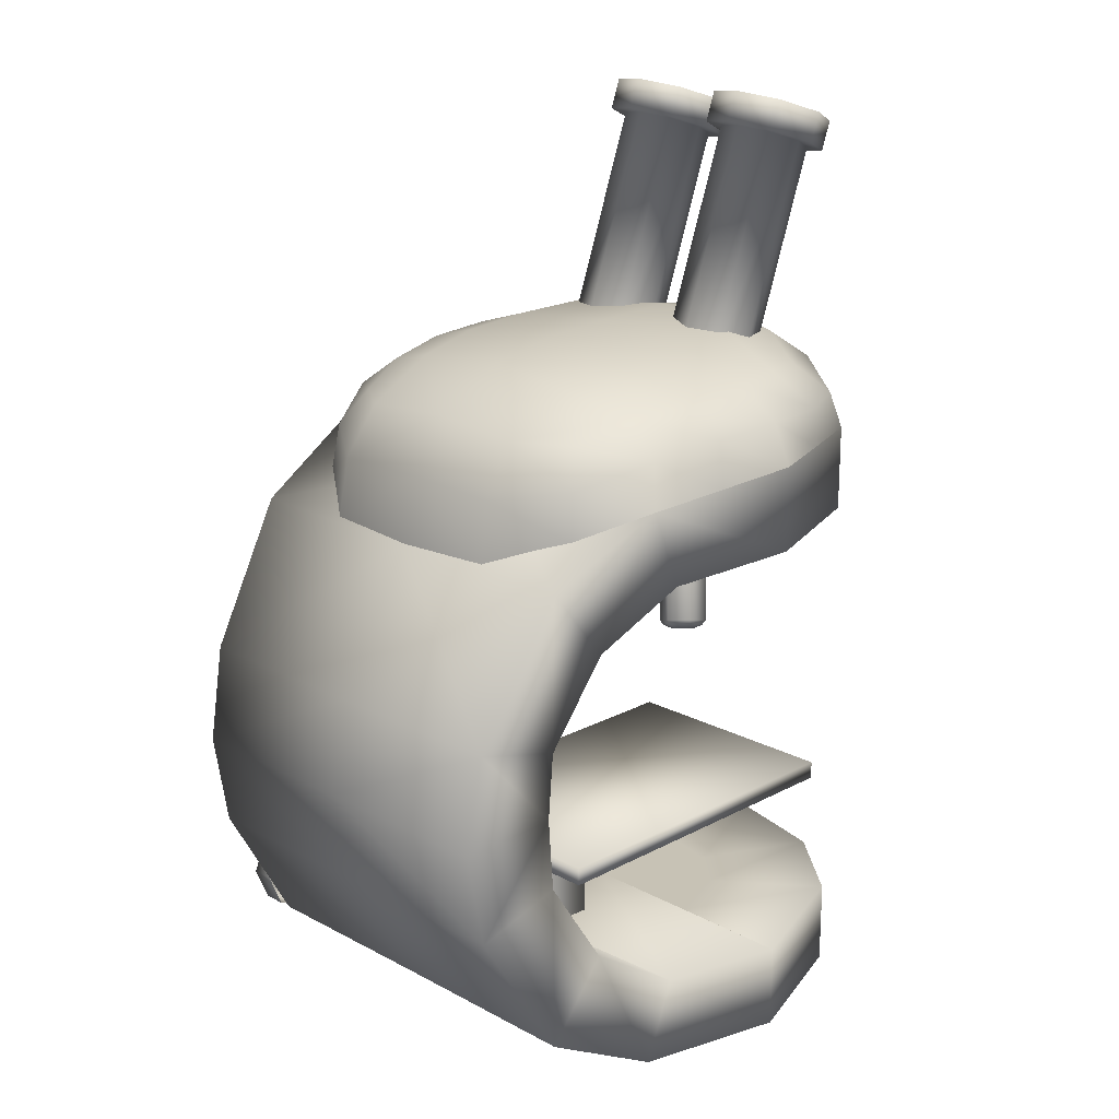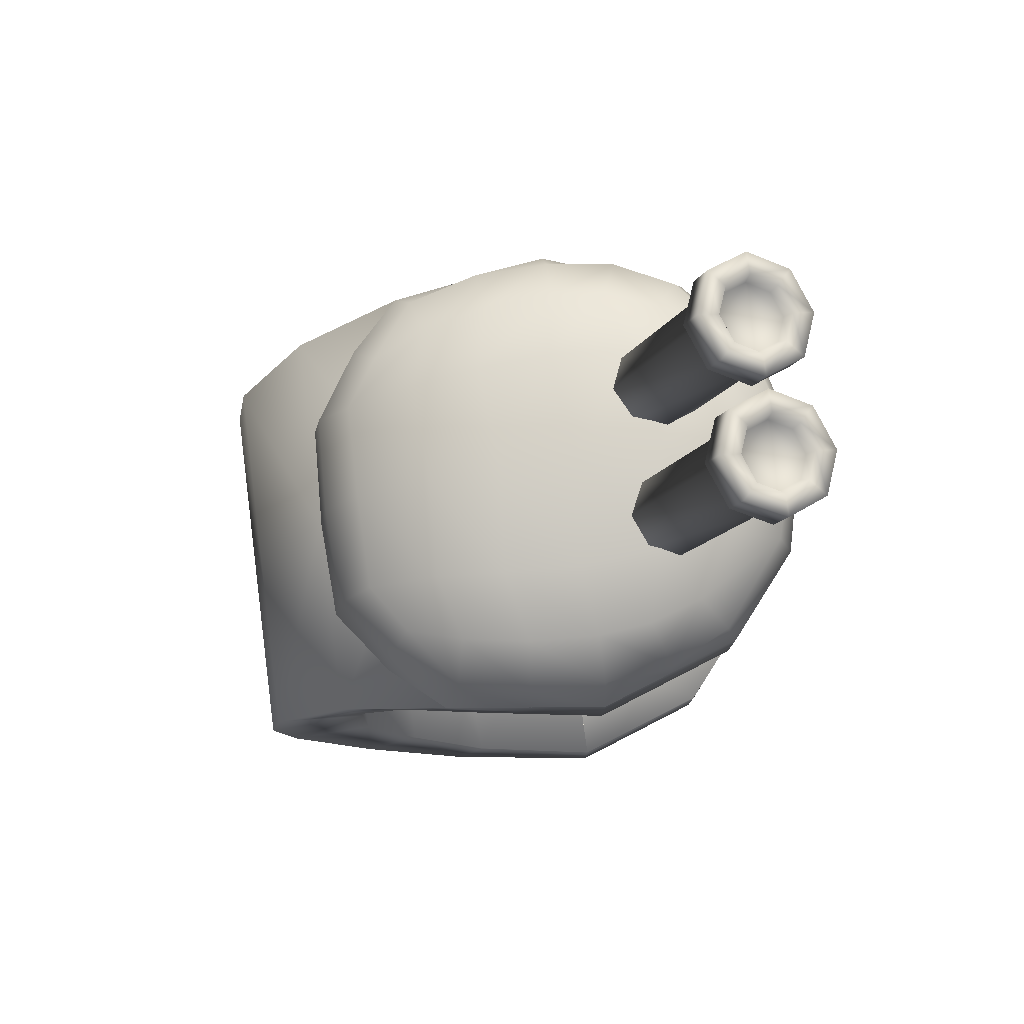
<metadata>
{"format":"obj","ext":"obj","renderer":"f3d","projection":"perspective","resolution":1024,"background":"white","views":[{"elev":19.1,"azim":-45.0,"up":"+Y"},{"elev":78.3,"azim":-7.5,"up":"+Y"}]}
</metadata>
<code>
v  -0.1637 0.1951 -0.1567
v  -0.1215 0.1245 -0.1659
v  -0.1712 0.0636 -0.1659
v  -0.2374 0.1749 -0.1567
v  -0.1724 0.0651 0
v  -0.2375 0.1752 0
v  -0.055 0.0826 -0.182
v  -0.0798 0.0174 -0.182
v  -0.0843 0.0139 0
v  -0.1638 0.1954 0
v  -0.1639 0.2523 -0.1522
v  -0.1639 0.2523 0
v  -0.1228 0.126 0
v  0.0528 0.0762 -0
v  0.0528 0.0761 -0.1999
v  -0.0706 0.0805 0
v  -0.2512 0.2523 -0.1548
v  0.0528 0.0066 -0.1999
v  0.0528 0.0065 0
v  -0.1637 0.1951 0.1567
v  -0.2374 0.1749 0.1567
v  -0.1712 0.0636 0.1659
v  -0.1215 0.1245 0.1659
v  -0.0798 0.0174 0.182
v  -0.055 0.0826 0.182
v  -0.1639 0.2523 0.1522
v  0.0528 0.0761 0.1999
v  -0.2512 0.2523 0.1548
v  0.0528 0.0066 0.1999
v  -0.2512 0.2523 0
v  -0.1637 0.3095 -0.1567
v  -0.2374 0.3298 -0.1567
v  -0.1712 0.4411 -0.1659
v  -0.1215 0.3802 -0.1659
v  -0.2375 0.3295 0
v  -0.1724 0.4396 0
v  -0.0805 0.4872 -0.182
v  -0.055 0.422 -0.182
v  -0.0805 0.4908 0
v  -0.1638 0.3093 0
v  -0.1228 0.3787 0
v  0.0528 0.4285 0
v  -0.0805 0.4242 0
v  0.0528 0.4285 -0.1999
v  -0.1637 0.3095 0.1567
v  -0.1215 0.3802 0.1659
v  -0.1712 0.4411 0.1659
v  -0.2374 0.3298 0.1567
v  -0.055 0.422 0.182
v  -0.0805 0.4872 0.182
v  0.0528 0.4286 0.1999
v  0.2287 0.0066 -0.0887
v  0.1713 0.0066 -0.1576
v  0.1713 0.0761 -0.1576
v  0.2287 0.0761 -0.0887
v  0.2512 0.0066 0
v  0.1497 0.0066 0
v  0.1385 0.0066 -0.0443
v  0.1097 0.0066 -0.0788
v  0.0528 0.0065 -0.0999
v  0.1097 0.0066 0
v  0.1097 0.0761 -0.0788
v  0.1385 0.0761 -0.0443
v  0.2512 0.0761 0
v  0.1497 0.0761 0
v  0.0528 0.0763 -0.1
v  0.1097 0.0761 0
v  0.2296 0.0066 0.0885
v  0.2296 0.0761 0.0885
v  0.1713 0.0761 0.1576
v  0.1713 0.0066 0.1576
v  0.1389 0.0066 0.0443
v  0.1097 0.0066 0.0788
v  0.0528 0.0065 0.1
v  0.1389 0.0761 0.0443
v  0.1097 0.0761 0.0788
v  0.0528 0.0763 0.0999
v  0.2287 0.4981 -0.0887
v  0.2287 0.4285 -0.0887
v  0.1713 0.4285 -0.1576
v  0.1713 0.4981 -0.1576
v  0.0528 0.498 -0.1999
v  0.1385 0.4285 -0.0443
v  0.1097 0.4285 -0.0788
v  0.0528 0.4284 -0.0999
v  0.2512 0.4981 0
v  0.2512 0.4285 0
v  0.1497 0.4285 0
v  0.2292 0.4981 0.0886
v  0.1713 0.4981 0.1576
v  0.1713 0.4285 0.1576
v  0.2296 0.4285 0.0885
v  0.0528 0.4981 0.1999
v  0.1097 0.4285 0.0788
v  0.1389 0.4285 0.0443
v  0.0528 0.4284 0.1
v  0.1411 0.5539 -0.1274
v  0.0972 0.5578 -0.1424
v  0.1106 0.5768 -0.0848
v  0.171 0.5667 -0.0785
v  0.1251 0.5845 0
v  0.1902 0.5728 0
v  -0.0585 0.5462 -0.1336
v  -0.1036 0.5304 -0.1183
v  -0.1304 0.5311 -0.0782
v  -0.0731 0.5603 -0.0815
v  -0.1313 0.5371 0
v  -0.0695 0.5676 0
v  0.0528 0.5568 -0.147
v  -0.0044 0.5541 -0.1441
v  -0.0171 0.5711 -0.0876
v  0.0436 0.5745 -0.0908
v  -0.0108 0.579 0
v  0.0528 0.5825 0
v  0.2164 0.5379 -0.083
v  0.1625 0.5285 -0.1514
v  0.2382 0.5413 0
v  -0.0675 0.5202 -0.168
v  -0.1216 0.5013 -0.1352
v  -0.0091 0.5285 -0.1821
v  -0.1264 0.4632 -0.1402
v  -0.0135 0.4926 -0.1909
v  0.112 0.5293 -0.1763
v  0.1121 0.498 -0.1788
v  -0.1589 0.4916 -0.0811
v  -0.1674 0.4384 -0.0833
v  -0.162 0.4949 0
v  -0.1709 0.4384 0
v  0.0542 0.5305 -0.1835
v  0.1411 0.5539 0.1274
v  0.171 0.5667 0.0785
v  0.1106 0.5768 0.0848
v  0.0972 0.5578 0.1425
v  -0.0585 0.5462 0.1336
v  -0.0731 0.5603 0.0815
v  -0.1304 0.5311 0.0782
v  -0.1036 0.5304 0.1183
v  0.0528 0.5568 0.147
v  0.0436 0.5745 0.0908
v  -0.0171 0.5711 0.0876
v  -0.0044 0.5541 0.1441
v  0.1625 0.5285 0.1514
v  0.2164 0.5379 0.083
v  -0.1216 0.5013 0.1352
v  -0.0675 0.5202 0.168
v  -0.0091 0.5285 0.1821
v  -0.1264 0.4632 0.1402
v  -0.0135 0.4926 0.191
v  0.112 0.5293 0.1764
v  0.1121 0.498 0.1788
v  -0.1589 0.4916 0.0811
v  -0.1674 0.4384 0.0833
v  0.0542 0.5305 0.1835
v  0.1649 0.381 -0.015
v  0.1829 0.3139 -0.015
v  0.1732 0.3113 -0.0323
v  0.1552 0.3784 -0.0323
v  0.1539 0.3061 -0.0323
v  0.1359 0.3732 -0.0323
v  0.1442 0.3036 -0.015
v  0.1263 0.3706 -0.015
v  0.1539 0.3061 0.0023
v  0.1359 0.3732 0.0023
v  0.1732 0.3113 0.0023
v  0.1552 0.3784 0.0023
v  0.1807 0.3092 -0.015
v  0.1727 0.307 -0.0295
v  0.1565 0.3027 -0.0295
v  0.1485 0.3005 -0.015
v  0.1565 0.3027 -0.0005
v  0.1727 0.307 -0.0005
v  0.175 0.3048 -0.015
v  0.1701 0.3035 -0.0237
v  0.1605 0.3009 -0.0237
v  0.1556 0.2997 -0.015
v  0.1605 0.3009 -0.0063
v  0.1701 0.3035 -0.0063
v  0.1124 0.3727 -0.0473
v  0.0951 0.3079 -0.0653
v  0.0866 0.3148 -0.082
v  0.1039 0.3796 -0.0641
v  0.0673 0.32 -0.082
v  0.0846 0.3848 -0.0641
v  0.0564 0.3182 -0.0653
v  0.0738 0.3831 -0.0473
v  0.0649 0.3113 -0.0486
v  0.0823 0.3761 -0.0306
v  0.0842 0.3062 -0.0486
v  0.1016 0.371 -0.0306
v  0.0909 0.305 -0.0664
v  0.0838 0.3108 -0.0803
v  0.0677 0.3151 -0.0803
v  0.0586 0.3136 -0.0664
v  0.0657 0.3079 -0.0524
v  0.0818 0.3035 -0.0524
v  0.0837 0.3042 -0.0671
v  0.0795 0.3077 -0.0754
v  0.0698 0.3103 -0.0754
v  0.0644 0.3094 -0.0671
v  0.0687 0.3059 -0.0587
v  0.0783 0.3033 -0.0587
v  0.1412 0.3758 0.0283
v  0.1327 0.3827 0.045
v  0.1154 0.3179 0.063
v  0.1239 0.311 0.0462
v  0.1134 0.3879 0.045
v  0.0961 0.3231 0.063
v  0.1026 0.3862 0.0283
v  0.0852 0.3214 0.0462
v  0.1111 0.3792 0.0115
v  0.0937 0.3144 0.0295
v  0.1304 0.3741 0.0115
v  0.1131 0.3093 0.0295
v  0.1126 0.3139 0.0612
v  0.1197 0.3081 0.0473
v  0.0965 0.3182 0.0612
v  0.0874 0.3168 0.0473
v  0.0945 0.311 0.0333
v  0.1106 0.3067 0.0333
v  0.1083 0.3108 0.0563
v  0.1125 0.3073 0.048
v  0.0986 0.3134 0.0563
v  0.0932 0.3125 0.048
v  0.0975 0.309 0.0396
v  0.1071 0.3065 0.0396
v  0.0658 0.394 0.0484
v  0.0568 0.3877 0.0245
v  0.0841 0.3762 0.0273
v  0.0866 0.3877 0.0587
v  0.0524 0.3846 -0.0102
v  0.0817 0.3723 -0.0102
v  0.1169 0.3723 0.0301
v  0.1169 0.3846 0.0638
v  0.1169 0.3682 -0.0102
v  0.0568 0.3877 -0.045
v  0.0658 0.394 -0.0688
v  0.0866 0.3877 -0.0791
v  0.0841 0.3762 -0.0478
v  0.1169 0.3846 -0.0842
v  0.1169 0.3723 -0.0506
v  0.1679 0.394 -0.0688
v  0.1769 0.3877 -0.045
v  0.1496 0.3762 -0.0478
v  0.1471 0.3877 -0.0791
v  0.1813 0.3846 -0.0102
v  0.152 0.3723 -0.0102
v  0.1769 0.3877 0.0245
v  0.1679 0.394 0.0484
v  0.1471 0.3877 0.0587
v  0.1496 0.3762 0.0273
v  0.0841 0.4068 0.0776
v  0.0568 0.4085 0.0587
v  0.1169 0.4051 0.084
v  0.0817 0.4296 0.084
v  0.0524 0.4296 0.0638
v  0.1169 0.4296 0.0908
v  0.1769 0.4085 0.0587
v  0.1496 0.4068 0.0776
v  0.1813 0.4296 0.0638
v  0.152 0.4296 0.084
v  0.1934 0.4068 0.0273
v  0.199 0.4051 -0.0102
v  0.199 0.4296 0.0301
v  0.2049 0.4296 -0.0102
v  0.1769 0.4085 -0.0791
v  0.1934 0.4068 -0.0478
v  0.1813 0.4296 -0.0842
v  0.199 0.4296 -0.0506
v  0.1496 0.4068 -0.0981
v  0.1169 0.4051 -0.1045
v  0.152 0.4296 -0.1045
v  0.1169 0.4296 -0.1113
v  0.0568 0.4085 -0.0791
v  0.0841 0.4068 -0.0981
v  0.0524 0.4296 -0.0842
v  0.0817 0.4296 -0.1045
v  0.0403 0.4068 -0.0478
v  0.0347 0.4051 -0.0102
v  0.0347 0.4296 -0.0506
v  0.0288 0.4296 -0.0102
v  0.0403 0.4068 0.0273
v  0.0347 0.4296 0.0301
v  -0.0775 0.0668 0.0429
v  -0.0122 0.0668 0.0429
v  -0.0122 0.1468 0.0429
v  -0.0775 0.1468 0.0429
v  -0.0122 0.0668 -0.0428
v  -0.0122 0.1468 -0.0428
v  -0.0775 0.0668 -0.0428
v  -0.0775 0.1468 -0.0428
v  -0.0775 0.1468 0.1
v  -0.0775 0.1619 0.1
v  -0.0775 0.1619 -0.1
v  -0.0775 0.1468 -0.1
v  0.2225 0.1468 0.1
v  0.2225 0.1468 -0.1
v  0.2225 0.1619 -0.1
v  0.2225 0.1619 0.1
v  -0.1137 0.1008 -0.1626
v  -0.1254 0.0725 -0.1626
v  -0.1254 0.0725 -0.1815
v  -0.1137 0.1008 -0.1815
v  -0.1537 0.0608 -0.1626
v  -0.1537 0.0608 -0.1815
v  -0.182 0.0725 -0.1626
v  -0.182 0.0725 -0.1815
v  -0.1937 0.1008 -0.1626
v  -0.1937 0.1008 -0.1815
v  -0.182 0.1291 -0.1626
v  -0.182 0.1291 -0.1815
v  -0.1537 0.1408 -0.1626
v  -0.1537 0.1408 -0.1815
v  -0.1254 0.1291 -0.1626
v  -0.1254 0.1291 -0.1815
v  -0.1396 0.0866 -0.1815
v  -0.1337 0.1008 -0.1815
v  -0.1537 0.0808 -0.1815
v  -0.1679 0.0866 -0.1815
v  -0.1737 0.1008 -0.1815
v  -0.1679 0.1149 -0.1815
v  -0.1537 0.1208 -0.1815
v  -0.1396 0.1149 -0.1815
v  -0.1537 0.1008 -0.1815
v  0.1517 0.5289 -0.0529
v  0.1416 0.5326 -0.0788
v  0.2083 0.716 -0.0788
v  0.2184 0.7123 -0.0529
v  0.1172 0.5415 -0.0896
v  0.1839 0.7249 -0.0896
v  0.0928 0.5504 -0.0788
v  0.1595 0.7338 -0.0788
v  0.0827 0.554 -0.0529
v  0.1494 0.7374 -0.0529
v  0.0928 0.5504 -0.0269
v  0.1595 0.7338 -0.0269
v  0.1172 0.5415 -0.0162
v  0.1839 0.7249 -0.0162
v  0.1416 0.5326 -0.0269
v  0.2083 0.716 -0.0269
v  0.2156 0.7307 -0.0529
v  0.208 0.7335 -0.0725
v  0.1895 0.7402 -0.0807
v  0.1895 0.7402 -0.0529
v  0.1711 0.747 -0.0725
v  0.1634 0.7497 -0.0529
v  0.1711 0.747 -0.0332
v  0.1895 0.7402 -0.0251
v  0.208 0.7335 -0.0332
v  0.2168 0.7129 -0.0878
v  0.2255 0.7368 -0.0878
v  0.2391 0.7318 -0.0529
v  0.2304 0.708 -0.0529
v  0.1839 0.7249 -0.1023
v  0.1926 0.7487 -0.1023
v  0.1511 0.7368 -0.0878
v  0.1598 0.7607 -0.0878
v  0.1375 0.7418 -0.0529
v  0.1462 0.7656 -0.0529
v  0.1511 0.7368 -0.0179
v  0.1598 0.7607 -0.0179
v  0.1839 0.7249 -0.0035
v  0.1926 0.7487 -0.0035
v  0.2168 0.7129 -0.0179
v  0.2255 0.7368 -0.0179
v  0.2134 0.7412 -0.075
v  0.222 0.738 -0.0529
v  0.2134 0.7412 -0.0308
v  0.1926 0.7487 -0.0216
v  0.1718 0.7563 -0.0308
v  0.1632 0.7594 -0.0529
v  0.1718 0.7563 -0.075
v  0.1926 0.7487 -0.0842
v  0.1517 0.5289 0.0554
v  0.1416 0.5326 0.0295
v  0.2083 0.716 0.0295
v  0.2184 0.7123 0.0554
v  0.1172 0.5415 0.0187
v  0.1839 0.7249 0.0187
v  0.0928 0.5504 0.0295
v  0.1595 0.7338 0.0295
v  0.0827 0.554 0.0554
v  0.1494 0.7374 0.0554
v  0.0928 0.5504 0.0814
v  0.1595 0.7338 0.0814
v  0.1172 0.5415 0.0921
v  0.1839 0.7249 0.0921
v  0.1416 0.5326 0.0814
v  0.2083 0.716 0.0814
v  0.2156 0.7307 0.0554
v  0.208 0.7335 0.0358
v  0.1895 0.7402 0.0277
v  0.1895 0.7402 0.0554
v  0.1711 0.747 0.0358
v  0.1634 0.7497 0.0554
v  0.1711 0.747 0.0751
v  0.1895 0.7402 0.0832
v  0.208 0.7335 0.0751
v  0.2168 0.7129 0.0205
v  0.2255 0.7368 0.0205
v  0.2391 0.7318 0.0554
v  0.2304 0.708 0.0554
v  0.1839 0.7249 0.006
v  0.1926 0.7487 0.006
v  0.1511 0.7368 0.0205
v  0.1598 0.7607 0.0205
v  0.1375 0.7418 0.0554
v  0.1462 0.7656 0.0554
v  0.1511 0.7368 0.0904
v  0.1598 0.7607 0.0904
v  0.1839 0.7249 0.1049
v  0.1926 0.7487 0.1049
v  0.2168 0.7129 0.0904
v  0.2255 0.7368 0.0904
v  0.2134 0.7412 0.0333
v  0.222 0.738 0.0554
v  0.2134 0.7412 0.0775
v  0.1926 0.7487 0.0867
v  0.1718 0.7563 0.0775
v  0.1632 0.7594 0.0554
v  0.1718 0.7563 0.0333
v  0.1926 0.7487 0.0242
g microscopio
f 1 2 3 4
f 4 3 5 6
f 2 7 8 3
f 3 8 9 5
f 10 1 11 12
f 13 2 1 10
f 14 15 7 16
f 11 1 4 17
f 8 18 19 9
f 7 2 13 16
f 20 21 22 23
f 21 6 5 22
f 23 22 24 25
f 22 5 9 24
f 10 12 26 20
f 13 10 20 23
f 14 16 25 27
f 26 28 21 20
f 24 9 19 29
f 25 16 13 23
f 17 4 6 30
f 30 6 21 28
f 31 32 33 34
f 32 35 36 33
f 34 33 37 38
f 33 36 39 37
f 40 12 11 31
f 41 40 31 34
f 42 43 38 44
f 11 17 32 31
f 38 43 41 34
f 45 46 47 48
f 48 47 36 35
f 46 49 50 47
f 47 50 39 36
f 40 45 26 12
f 41 46 45 40
f 42 51 49 43
f 26 45 48 28
f 49 46 41 43
f 17 30 35 32
f 30 28 48 35
f 52 53 54 55
f 53 18 15 54
f 52 56 57 58
f 53 52 58 59
f 18 53 59 60
f 58 57 61 59
f 55 54 62 63
f 56 52 55 64
f 64 55 63 65
f 62 66 14 67
f 68 69 70 71
f 71 70 27 29
f 68 72 57 56
f 71 73 72 68
f 29 74 73 71
f 72 73 61 57
f 69 75 76 70
f 70 76 77 27
f 56 64 69 68
f 64 65 75 69
f 67 14 77 76
f 78 79 80 81
f 81 80 44 82
f 79 83 84 80
f 80 84 85 44
f 86 87 79 78
f 87 88 83 79
f 88 42 85 84 83
f 89 90 91 92
f 90 93 51 91
f 92 91 94 95
f 91 51 96 94
f 86 89 92 87
f 87 92 95 88
f 88 95 94 96 42
f 76 75 65 67
f 67 65 63 62
f 73 74 19 61
f 61 19 60 59
f 97 98 99 100
f 100 99 101 102
f 103 104 105 106
f 106 105 107 108
f 109 110 111 112
f 112 111 113 114
f 97 100 115 116
f 100 102 117 115
f 116 115 78 81
f 115 117 86 78
f 104 103 118 119
f 103 110 120 118
f 119 118 37 121
f 118 120 122 37
f 97 116 123 98
f 116 81 124 123
f 105 104 119 125
f 125 119 121 126
f 107 105 125 127
f 127 125 126 128
f 110 103 106 111
f 111 106 108 113
f 110 109 129 120
f 120 129 82 122
f 98 109 112 99
f 99 112 114 101
f 123 129 109 98
f 124 82 129 123
f 130 131 132 133
f 131 102 101 132
f 134 135 136 137
f 135 108 107 136
f 138 139 140 141
f 139 114 113 140
f 130 142 143 131
f 131 143 117 102
f 142 90 89 143
f 143 89 86 117
f 137 144 145 134
f 134 145 146 141
f 144 147 50 145
f 145 50 148 146
f 130 133 149 142
f 142 149 150 90
f 136 151 144 137
f 151 152 147 144
f 107 127 151 136
f 127 128 152 151
f 141 140 135 134
f 140 113 108 135
f 141 146 153 138
f 146 148 93 153
f 133 132 139 138
f 132 101 114 139
f 149 133 138 153
f 150 149 153 93
f 82 44 38 37
f 51 93 50 49
f 29 27 25 24
f 7 15 18 8
f 154 155 156 157
f 157 156 158 159
f 159 158 160 161
f 161 160 162 163
f 163 162 164 165
f 165 164 155 154
f 155 166 167 156
f 156 167 168 158
f 158 168 169 160
f 160 169 170 162
f 162 170 171 164
f 164 171 166 155
f 166 172 173 167
f 167 173 174 168
f 168 174 175 169
f 169 175 176 170
f 170 176 177 171
f 171 177 172 166
f 172 175 174 173
f 175 172 177 176
f 178 179 180 181
f 181 180 182 183
f 183 182 184 185
f 185 184 186 187
f 187 186 188 189
f 189 188 179 178
f 179 190 191 180
f 180 191 192 182
f 182 192 193 184
f 184 193 194 186
f 186 194 195 188
f 188 195 190 179
f 190 196 197 191
f 191 197 198 192
f 192 198 199 193
f 193 199 200 194
f 194 200 201 195
f 195 201 196 190
f 196 199 198 197
f 199 196 201 200
f 202 203 204 205
f 203 206 207 204
f 206 208 209 207
f 208 210 211 209
f 210 212 213 211
f 212 202 205 213
f 205 204 214 215
f 204 207 216 214
f 207 209 217 216
f 209 211 218 217
f 211 213 219 218
f 213 205 215 219
f 215 214 220 221
f 214 216 222 220
f 216 217 223 222
f 217 218 224 223
f 218 219 225 224
f 219 215 221 225
f 221 220 222 223
f 223 224 225 221
f 226 227 228 229
f 227 230 231 228
f 229 228 232 233
f 228 231 234 232
f 235 236 237 238
f 238 237 239 240
f 230 235 238 231
f 231 238 240 234
f 241 242 243 244
f 242 245 246 243
f 244 243 240 239
f 243 246 234 240
f 247 248 249 250
f 250 249 233 232
f 245 247 250 246
f 246 250 232 234
f 226 229 251 252
f 229 233 253 251
f 252 251 254 255
f 251 253 256 254
f 249 248 257 258
f 258 257 259 260
f 233 249 258 253
f 253 258 260 256
f 248 247 261 257
f 247 245 262 261
f 257 261 263 259
f 261 262 264 263
f 242 241 265 266
f 266 265 267 268
f 245 242 266 262
f 262 266 268 264
f 241 244 269 265
f 244 239 270 269
f 265 269 271 267
f 269 270 272 271
f 237 236 273 274
f 274 273 275 276
f 239 237 274 270
f 270 274 276 272
f 236 235 277 273
f 235 230 278 277
f 273 277 279 275
f 277 278 280 279
f 227 226 252 281
f 281 252 255 282
f 230 227 281 278
f 278 281 282 280
f 283 284 285 286
f 284 287 288 285
f 287 289 290 288
f 289 283 286 290
f 291 292 293 294
f 295 296 297 298
f 291 294 296 295
f 294 293 297 296
f 293 292 298 297
f 292 291 295 298
f 299 300 301 302
f 300 303 304 301
f 303 305 306 304
f 305 307 308 306
f 307 309 310 308
f 309 311 312 310
f 311 313 314 312
f 313 299 302 314
f 302 301 315 316
f 301 304 317 315
f 304 306 318 317
f 306 308 319 318
f 308 310 320 319
f 310 312 321 320
f 312 314 322 321
f 314 302 316 322
f 316 315 323
f 315 317 323
f 317 318 323
f 318 319 323
f 319 320 323
f 320 321 323
f 321 322 323
f 322 316 323
f 324 325 326 327
f 325 328 329 326
f 328 330 331 329
f 330 332 333 331
f 332 334 335 333
f 334 336 337 335
f 336 338 339 337
f 338 324 327 339
f 340 341 342 343
f 342 344 345 343
f 345 346 347 343
f 347 348 340 343
f 349 350 351 352
f 353 354 350 349
f 355 356 354 353
f 357 358 356 355
f 359 360 358 357
f 361 362 360 359
f 363 364 362 361
f 352 351 364 363
f 365 366 351 350
f 366 367 364 351
f 367 368 362 364
f 368 369 360 362
f 369 370 358 360
f 370 371 356 358
f 371 372 354 356
f 372 365 350 354
f 327 326 349 352
f 326 329 353 349
f 329 331 355 353
f 331 333 357 355
f 333 335 359 357
f 335 337 361 359
f 337 339 363 361
f 339 327 352 363
f 366 365 341 340
f 365 372 342 341
f 372 371 344 342
f 371 370 345 344
f 370 369 346 345
f 369 368 347 346
f 368 367 348 347
f 367 366 340 348
f 373 374 375 376
f 374 377 378 375
f 377 379 380 378
f 379 381 382 380
f 381 383 384 382
f 383 385 386 384
f 385 387 388 386
f 387 373 376 388
f 389 390 391 392
f 391 393 394 392
f 394 395 396 392
f 396 397 389 392
f 398 399 400 401
f 402 403 399 398
f 404 405 403 402
f 406 407 405 404
f 408 409 407 406
f 410 411 409 408
f 412 413 411 410
f 401 400 413 412
f 414 415 400 399
f 415 416 413 400
f 416 417 411 413
f 417 418 409 411
f 418 419 407 409
f 419 420 405 407
f 420 421 403 405
f 421 414 399 403
f 376 375 398 401
f 375 378 402 398
f 378 380 404 402
f 380 382 406 404
f 382 384 408 406
f 384 386 410 408
f 386 388 412 410
f 388 376 401 412
f 415 414 390 389
f 414 421 391 390
f 421 420 393 391
f 420 419 394 393
f 419 418 395 394
f 418 417 396 395
f 417 416 397 396
f 416 415 389 397
f 66 62 54 15

</code>
